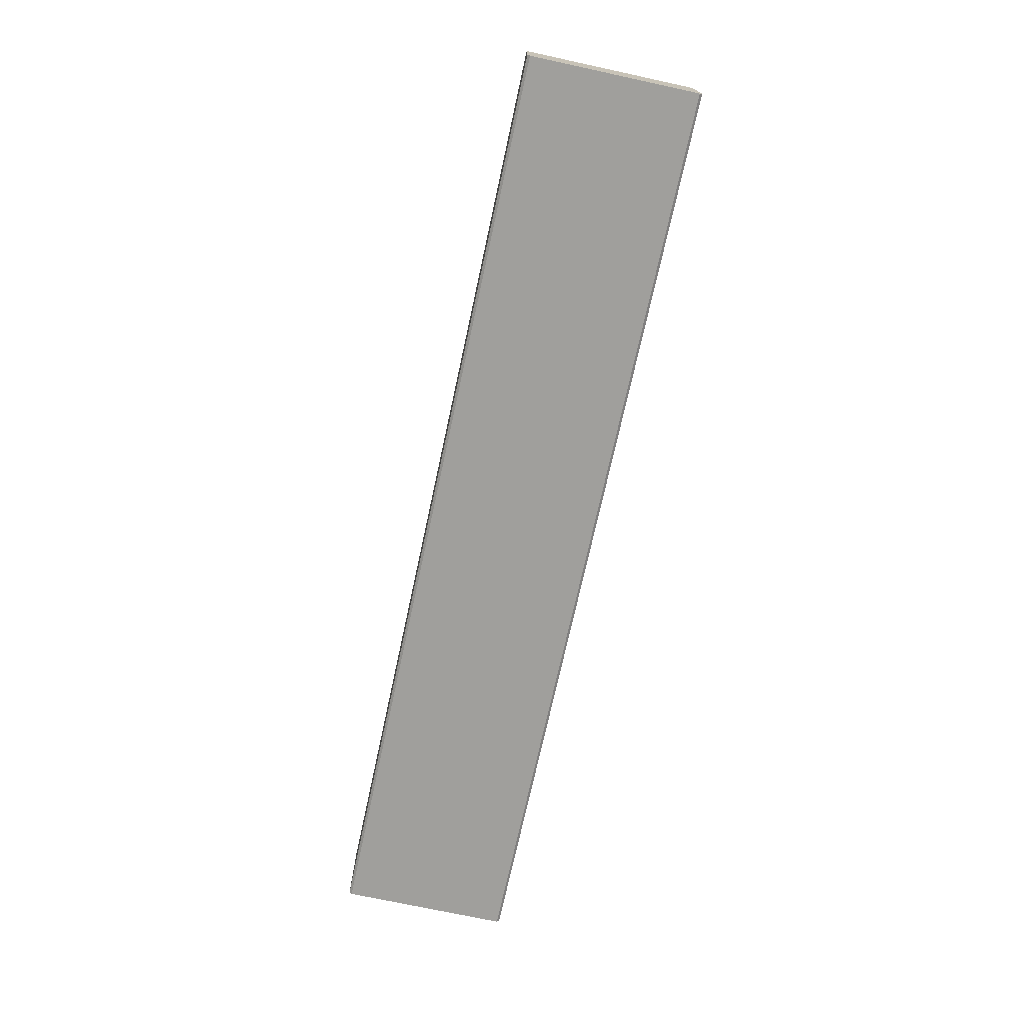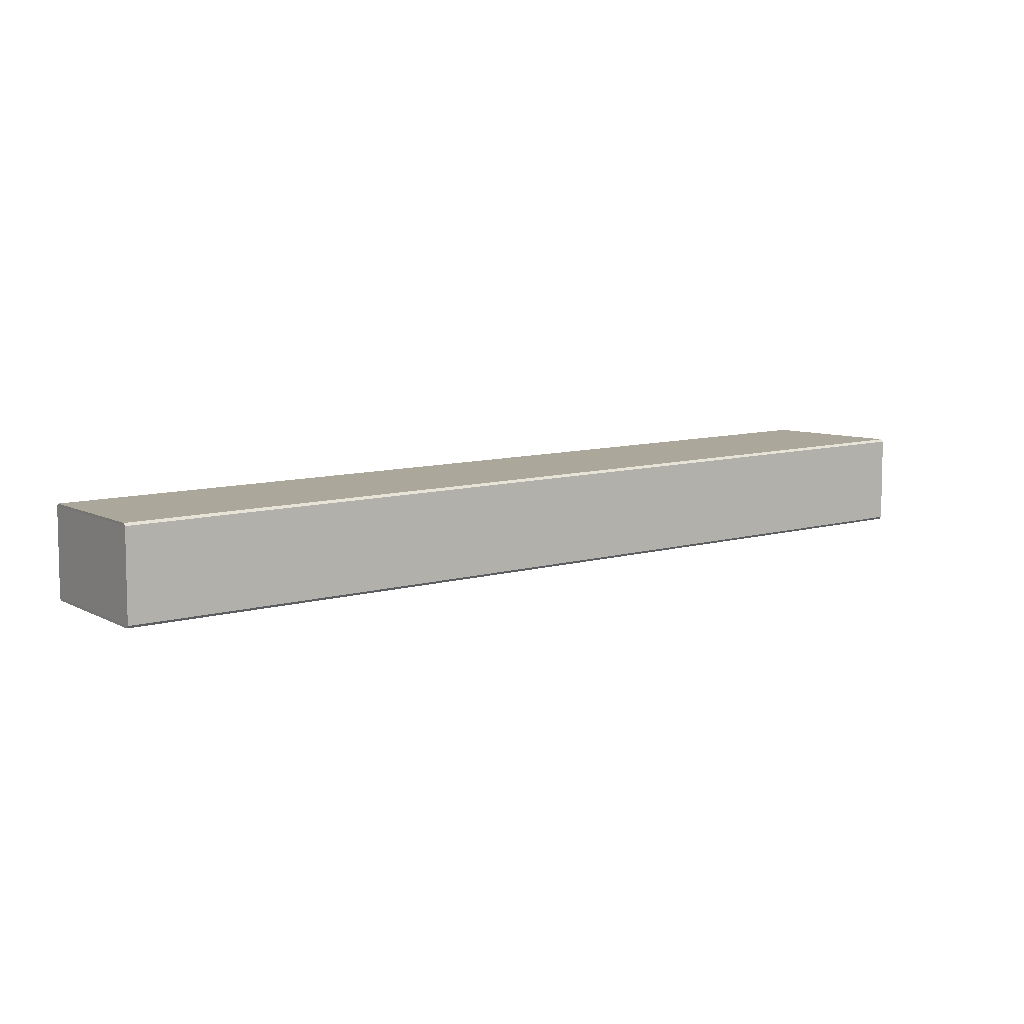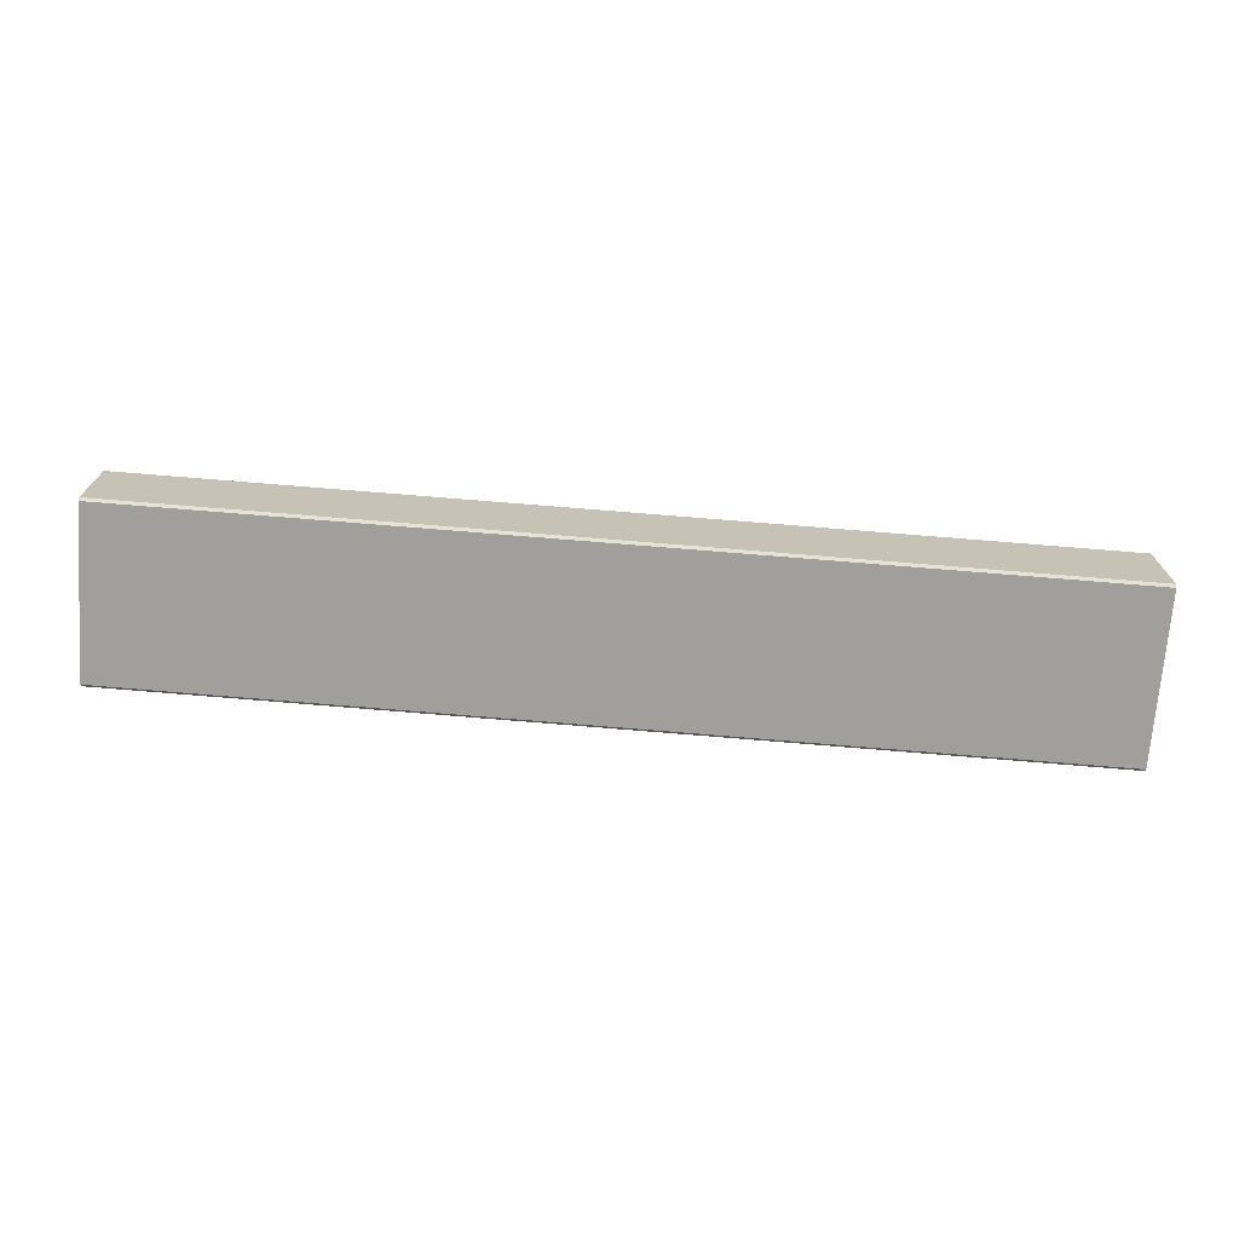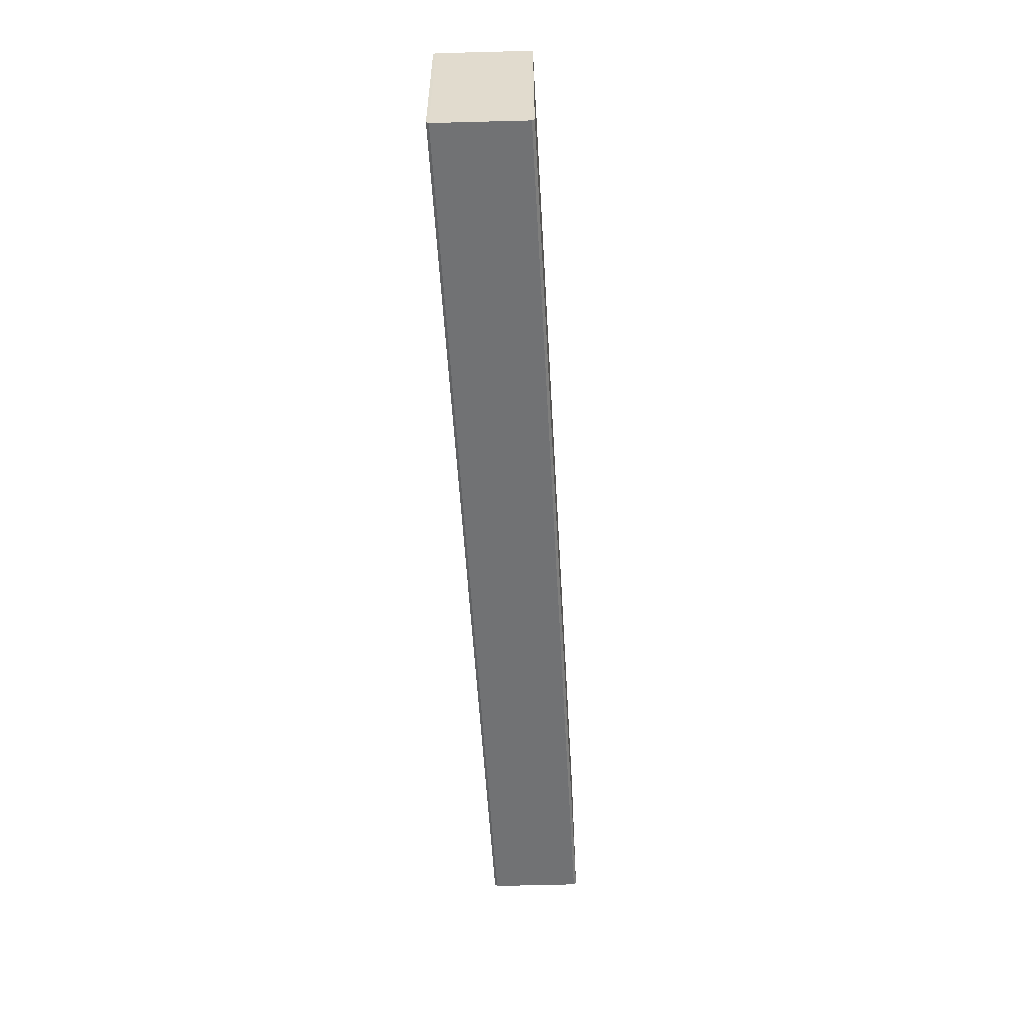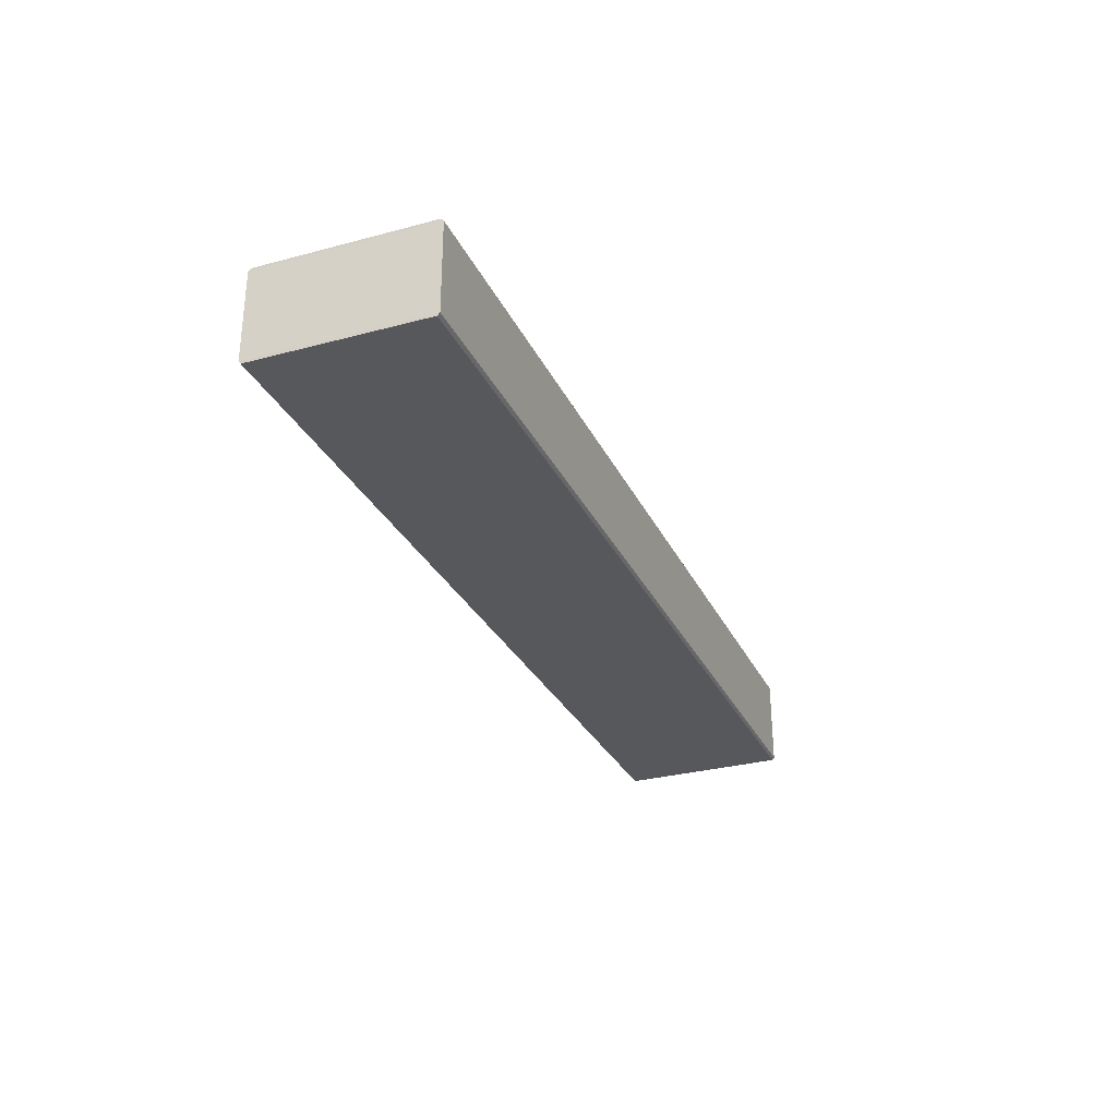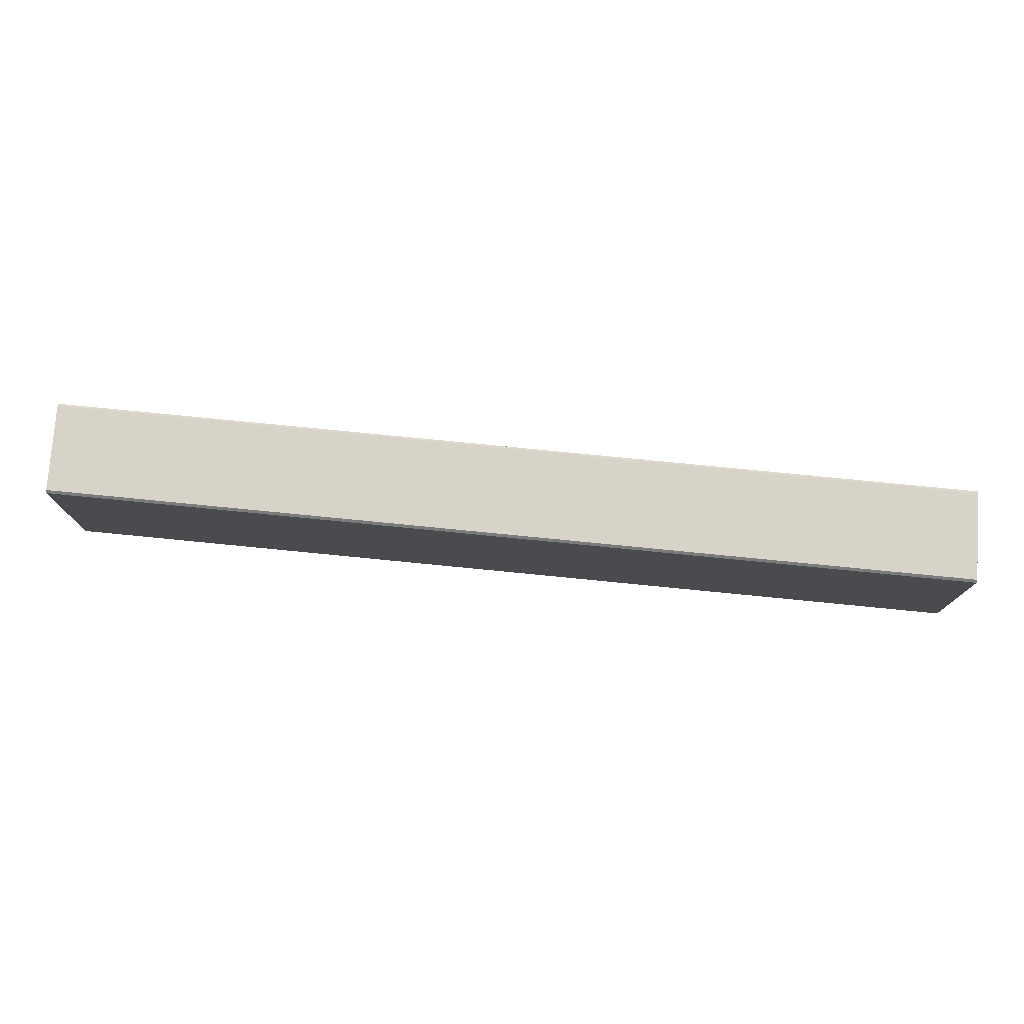
<metadata>
{"format":"obj","ext":"obj","renderer":"f3d","projection":"perspective","resolution":1024,"background":"white","views":[{"elev":-72.9,"azim":-102.2,"up":"+Z"},{"elev":7.3,"azim":-34.1,"up":"+Z"},{"elev":-71.3,"azim":175.8,"up":"+Z"},{"elev":-55.6,"azim":-88.4,"up":"+Y"},{"elev":-30.3,"azim":-68.8,"up":"+Z"},{"elev":76.2,"azim":3.9,"up":"+Y"}]}
</metadata>
<code>
v 0.423 0.4056 -2.196
v 0.4231 0.4065 -2.197
v 0.7673 0.4065 -2.187
v 0.7672 0.4056 -2.186
v 0.7672 0.469 -2.186
v 0.7673 0.468 -2.187
v 0.4231 0.468 -2.197
v 0.423 0.469 -2.196
v 0.7671 0.4056 -2.153
v 0.7671 0.4065 -2.152
v 0.423 0.4065 -2.162
v 0.423 0.4056 -2.163
v 0.423 0.469 -2.163
v 0.423 0.468 -2.162
v 0.7671 0.468 -2.152
v 0.7671 0.469 -2.153
v 0.423 0.4056 -2.163
v 0.423 0.4056 -2.196
v 0.7672 0.4056 -2.186
v 0.7671 0.4056 -2.153
v 0.423 0.469 -2.196
v 0.423 0.469 -2.163
v 0.7671 0.469 -2.153
v 0.7672 0.469 -2.186
v 0.7673 0.468 -2.187
v 0.7673 0.4065 -2.187
v 0.4231 0.4065 -2.197
v 0.4231 0.468 -2.197
v 0.7671 0.4065 -2.152
v 0.7671 0.468 -2.152
v 0.423 0.468 -2.162
v 0.423 0.4065 -2.162
v 0.7671 0.4056 -2.153
v 0.7671 0.469 -2.153
v 0.7671 0.468 -2.152
v 0.7671 0.4065 -2.152
v 0.7671 0.4056 -2.153
v 0.7672 0.4056 -2.186
v 0.7672 0.469 -2.186
v 0.7671 0.469 -2.153
v 0.7672 0.469 -2.186
v 0.7672 0.4056 -2.186
v 0.7673 0.4065 -2.187
v 0.7673 0.468 -2.187
v 0.423 0.4056 -2.163
v 0.423 0.4065 -2.162
v 0.423 0.468 -2.162
v 0.423 0.469 -2.163
v 0.423 0.4056 -2.196
v 0.423 0.469 -2.196
v 0.4231 0.468 -2.197
v 0.4231 0.4065 -2.197
v 0.423 0.4056 -2.196
v 0.423 0.4056 -2.163
v 0.423 0.469 -2.163
v 0.423 0.469 -2.196
f 1 2 3
f 1 3 4
f 5 6 7
f 5 7 8
f 9 10 11
f 9 11 12
f 13 14 15
f 13 15 16
f 17 18 19
f 17 19 20
f 21 22 23
f 21 23 24
f 25 26 27
f 25 27 28
f 29 30 31
f 29 31 32
f 33 34 35
f 33 35 36
f 37 38 39
f 37 39 40
f 41 42 43
f 41 43 44
f 45 46 47
f 45 47 48
f 49 50 51
f 49 51 52
f 53 54 55
f 53 55 56

</code>
